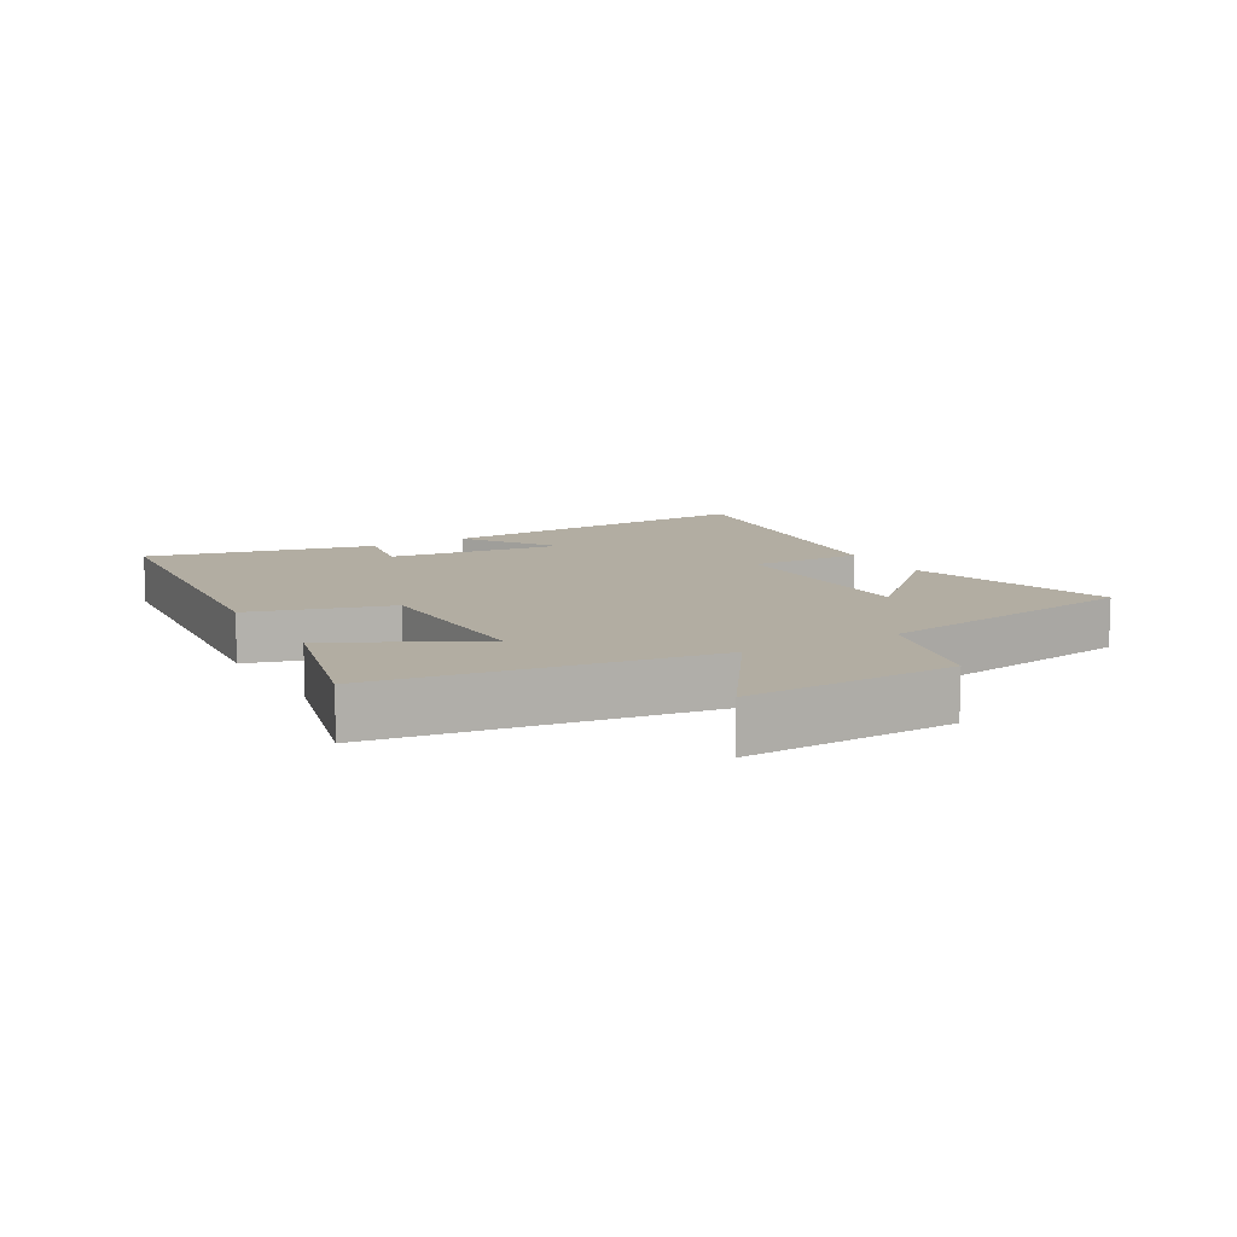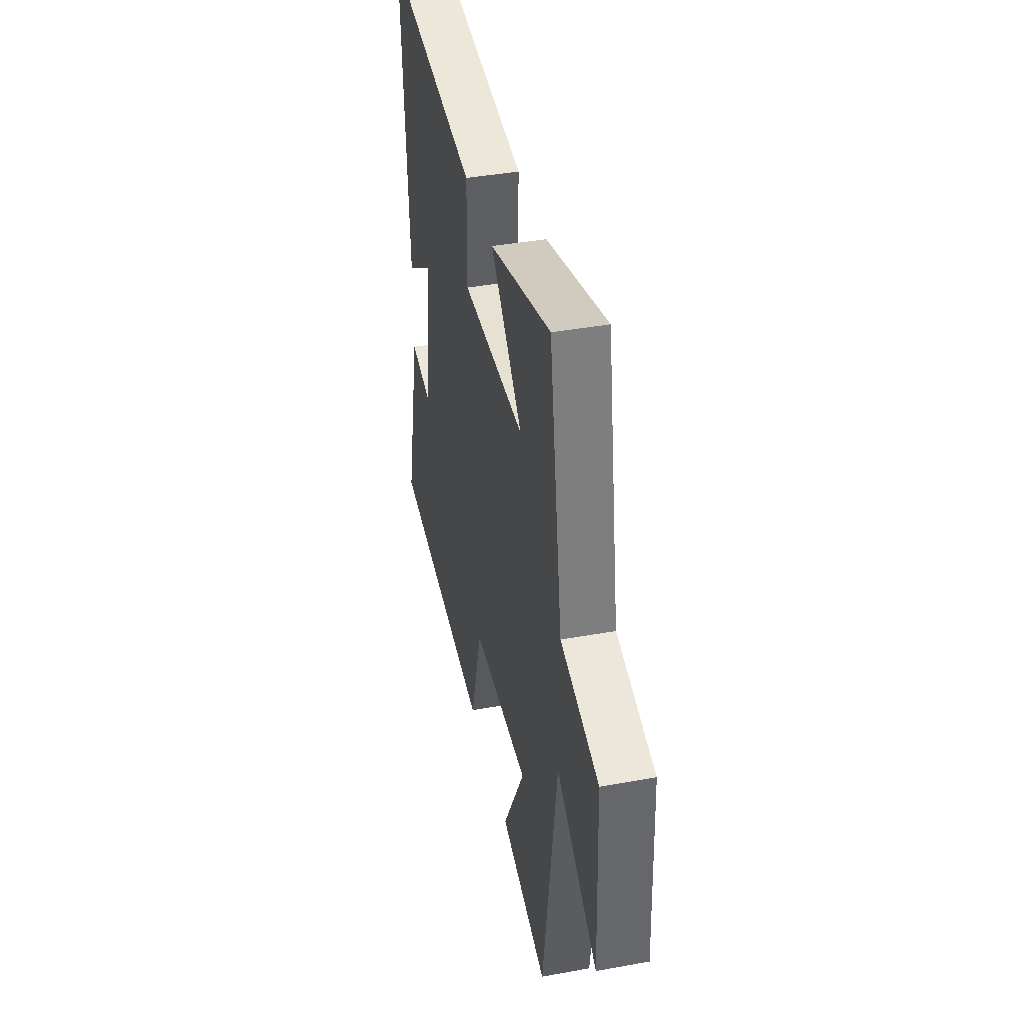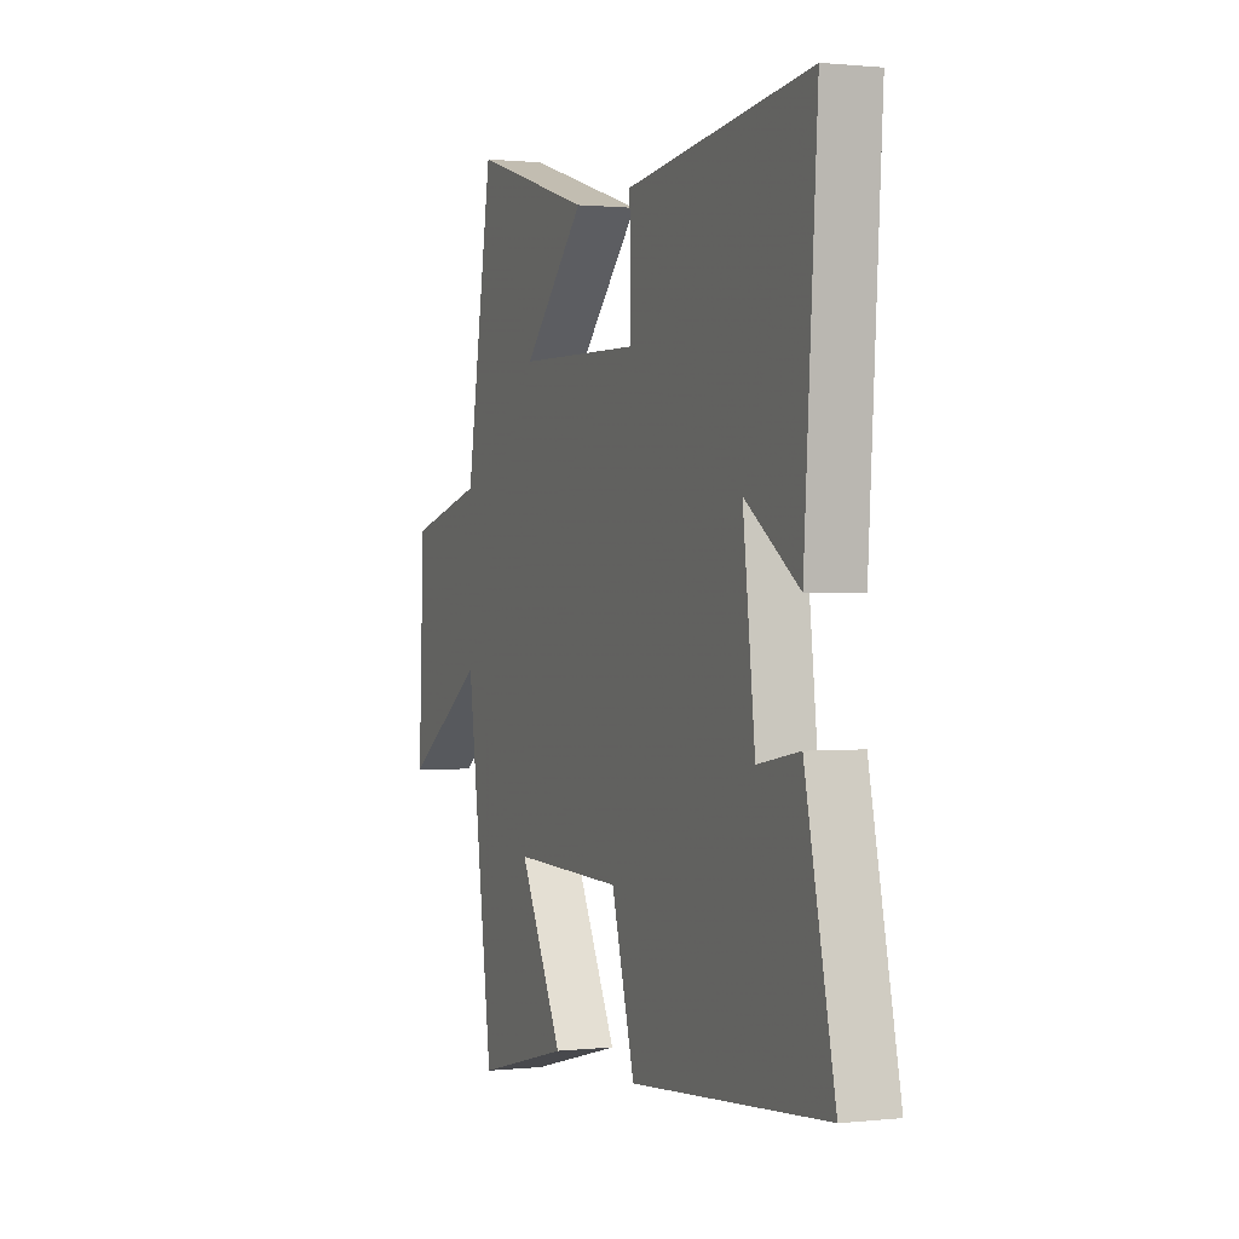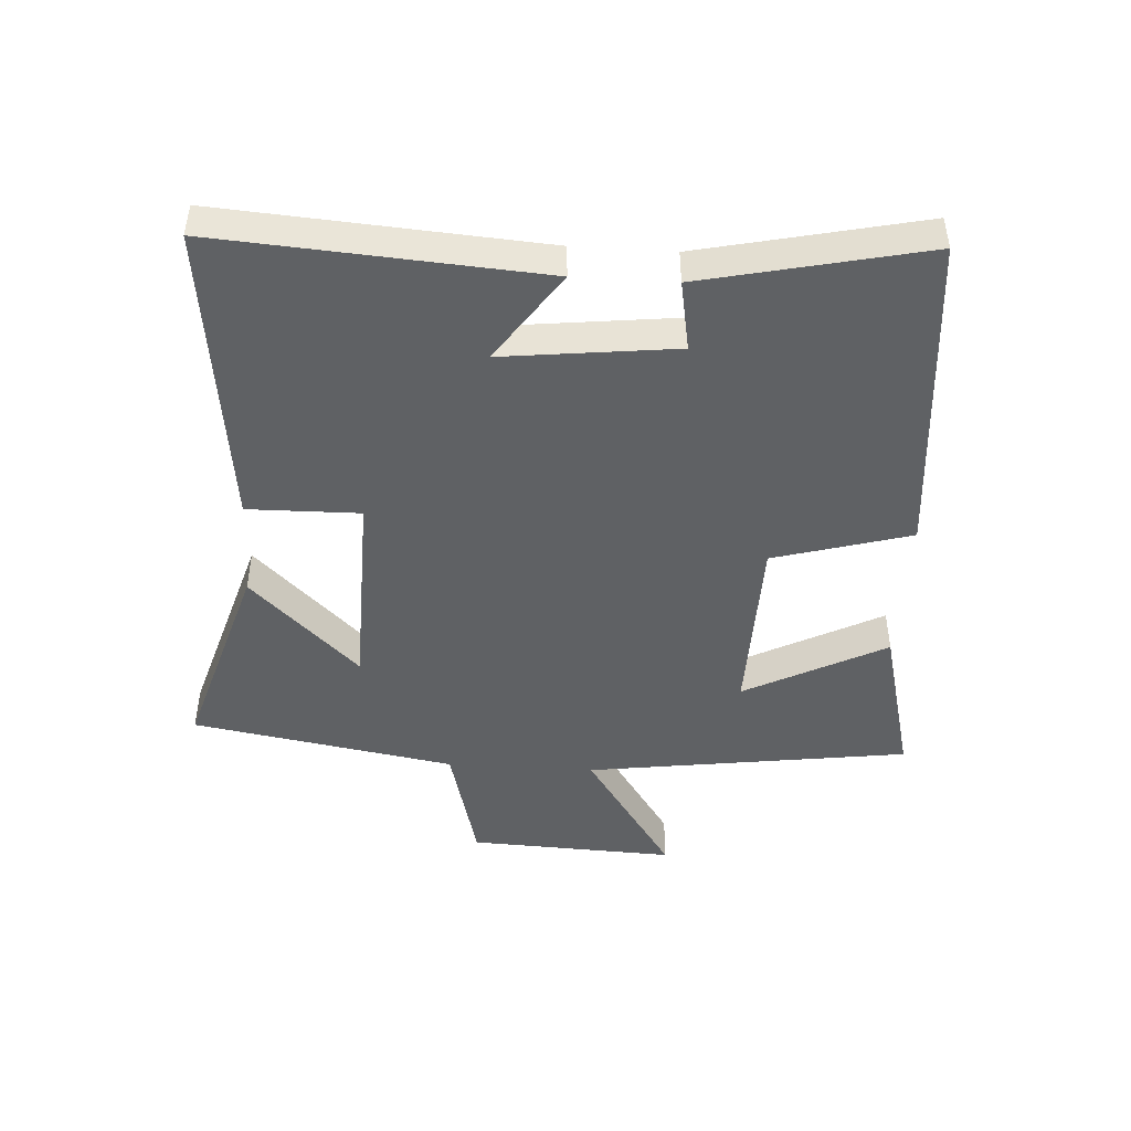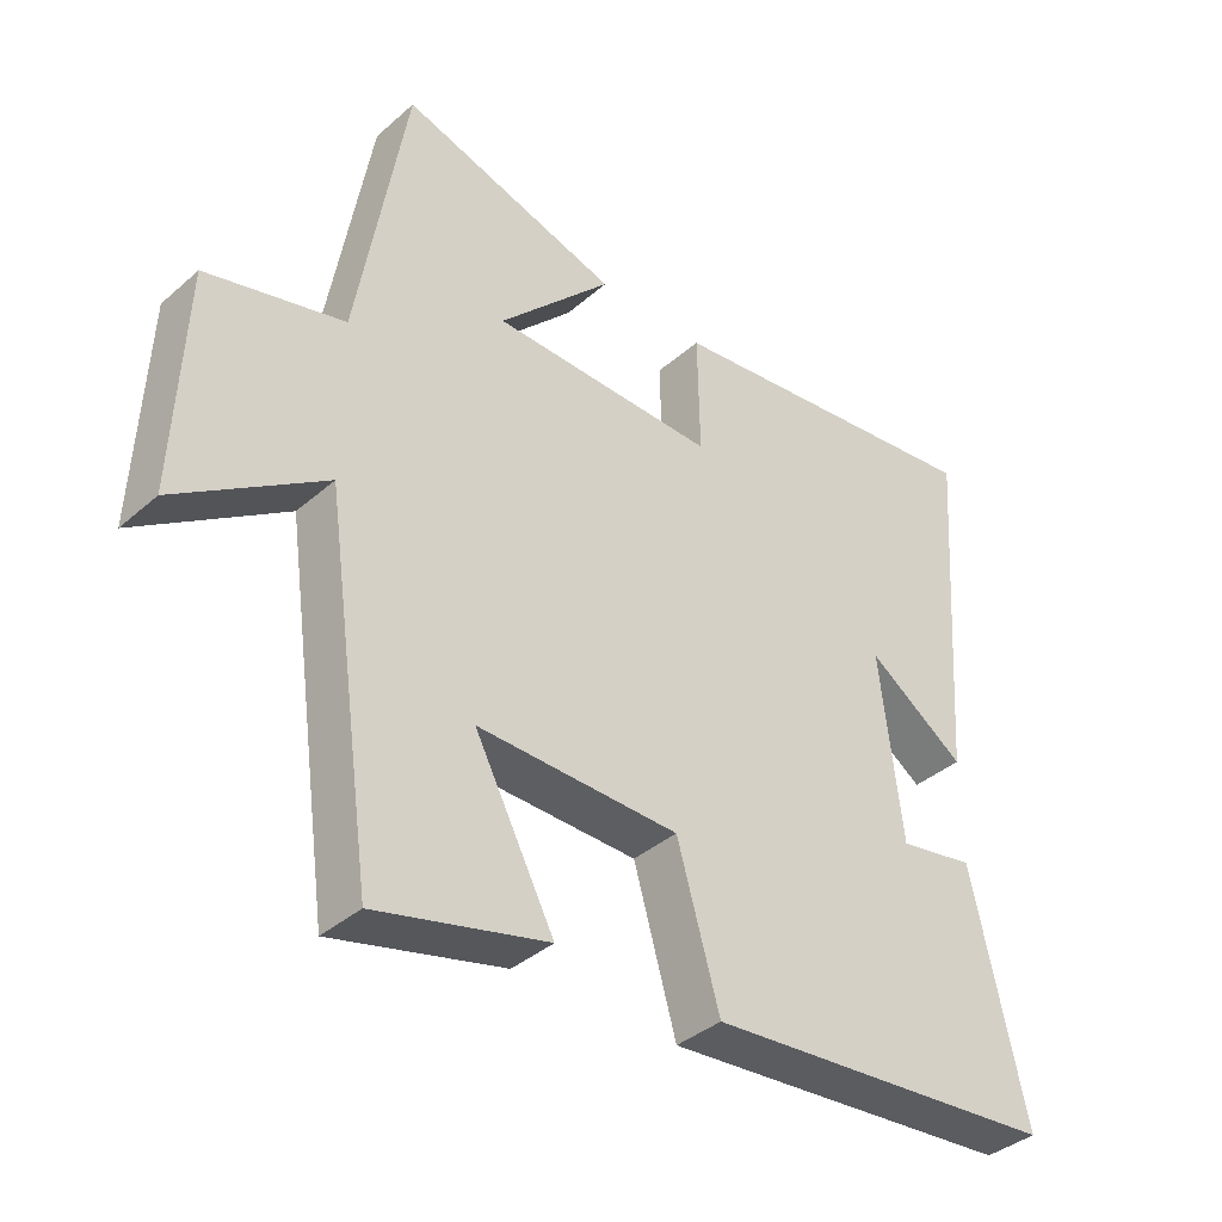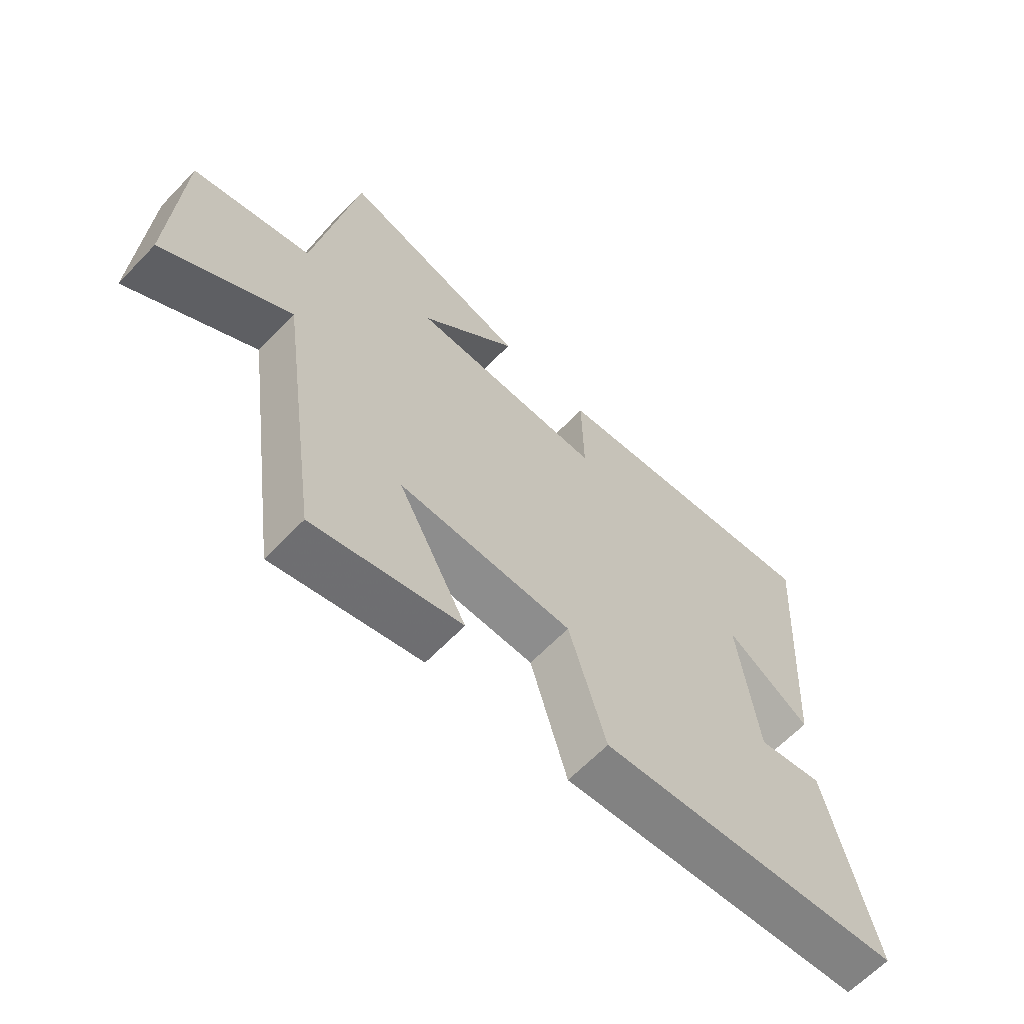
<metadata>
{"format":"obj","ext":"obj","renderer":"f3d","projection":"perspective","resolution":1024,"background":"white","views":[{"elev":10.6,"azim":-119.5,"up":"+Y"},{"elev":40.8,"azim":-102.5,"up":"+Z"},{"elev":0.8,"azim":68.2,"up":"+Z"},{"elev":-46.3,"azim":86.4,"up":"+Y"},{"elev":-38.1,"azim":-42.3,"up":"+Z"},{"elev":-63.9,"azim":-43.8,"up":"+Z"}]}
</metadata>
<code>
v -0.428 0.07 -0.563
v -0.5 0.07 -0.053
v -0.714 0.07 -0.197
v -0.7 0.07 0.129
v -0.5 0.07 0.181
v -0.429 0.07 0.596
v -0.11 0.07 0.5
v -0.275 0.07 0.329
v 0.053 0.07 0.323
v 0.05 0.07 0.5
v 0.535 0.07 0.559
v 0.5 0.07 0.05
v 0.357 0.07 0.148
v 0.389 0.07 -0.124
v 0.5 0.07 -0.104
v 0.578 0.07 -0.454
v 0.061 0.07 -0.5
v -0.001 0.07 -0.284
v -0.295 0.07 -0.278
v -0.179 0.07 -0.5
v -0.428 0 -0.563
v -0.5 0 -0.053
v -0.714 0 -0.197
v -0.7 0 0.129
v -0.5 0 0.181
v -0.429 0 0.596
v -0.11 0 0.5
v -0.275 0 0.329
v 0.053 0 0.323
v 0.05 0 0.5
v 0.535 0 0.559
v 0.5 0 0.05
v 0.357 0 0.148
v 0.389 0 -0.124
v 0.5 0 -0.104
v 0.578 0 -0.454
v 0.061 0 -0.5
v -0.001 0 -0.284
v -0.295 0 -0.278
v -0.179 0 -0.5
f 19 20 1 2
f 18 19 2
f 15 16 17 18
f 14 15 18
f 13 14 18 2
f 10 11 12 13
f 9 10 13
f 8 9 13 2
f 5 6 7 8
f 5 8 2 3
f 3 4 5
f 22 21 40 39
f 22 39 38
f 38 37 36 35
f 38 35 34
f 22 38 34 33
f 33 32 31 30
f 33 30 29
f 22 33 29 28
f 28 27 26 25
f 23 22 28 25
f 25 24 23
f 1 21 22 2
f 2 22 23 3
f 3 23 24 4
f 4 24 25 5
f 5 25 26 6
f 6 26 27 7
f 7 27 28 8
f 8 28 29 9
f 9 29 30 10
f 10 30 31 11
f 11 31 32 12
f 12 32 33 13
f 13 33 34 14
f 14 34 35 15
f 15 35 36 16
f 16 36 37 17
f 17 37 38 18
f 18 38 39 19
f 19 39 40 20
f 20 40 21 1

</code>
